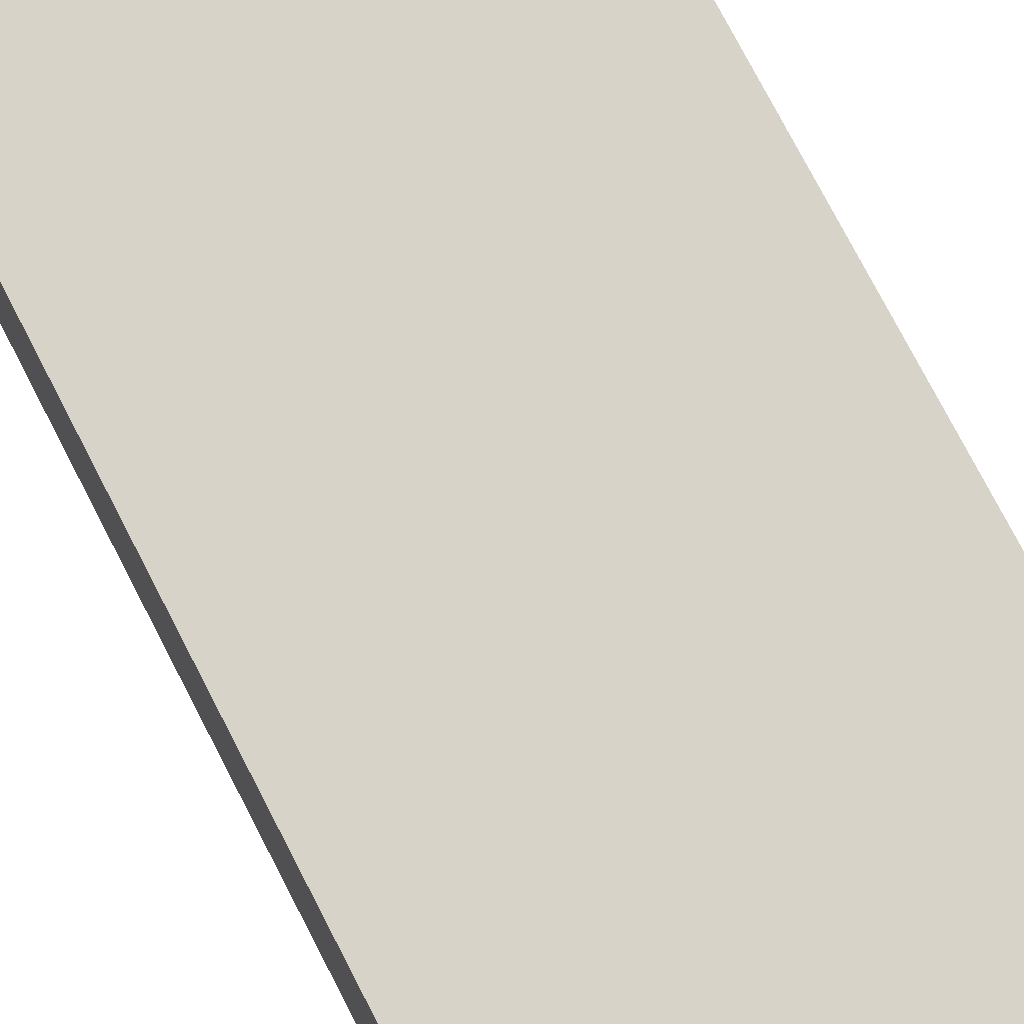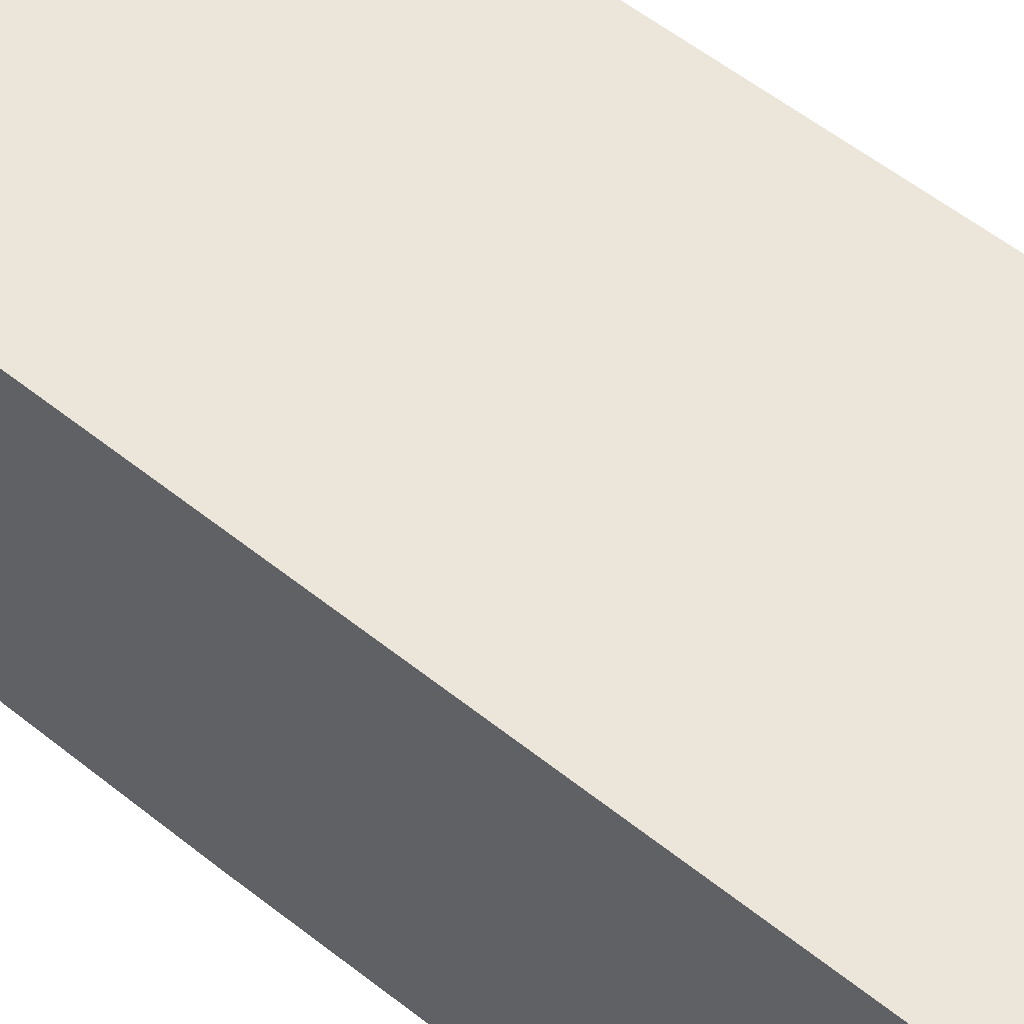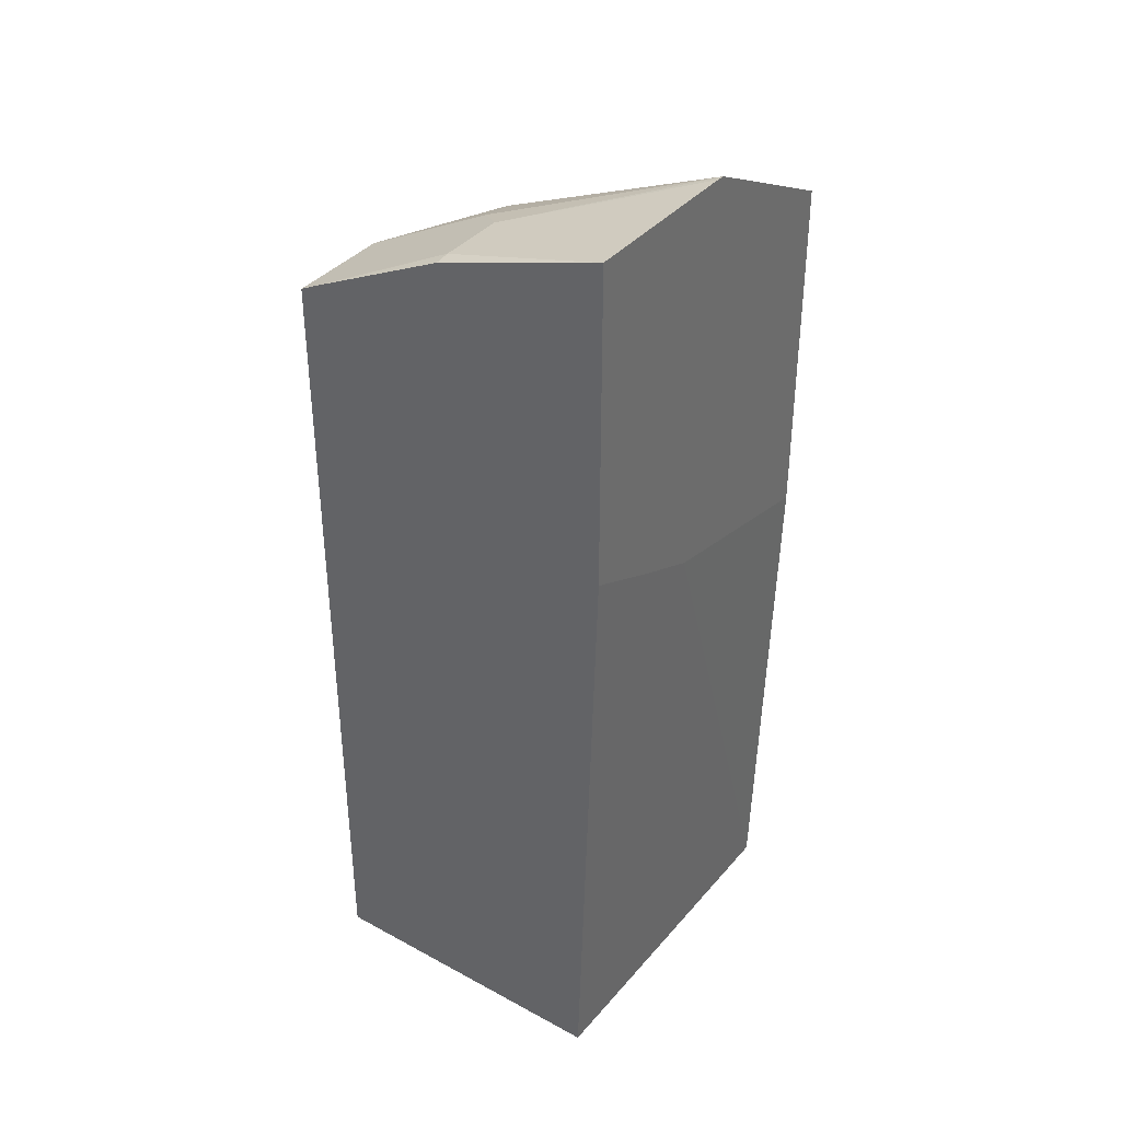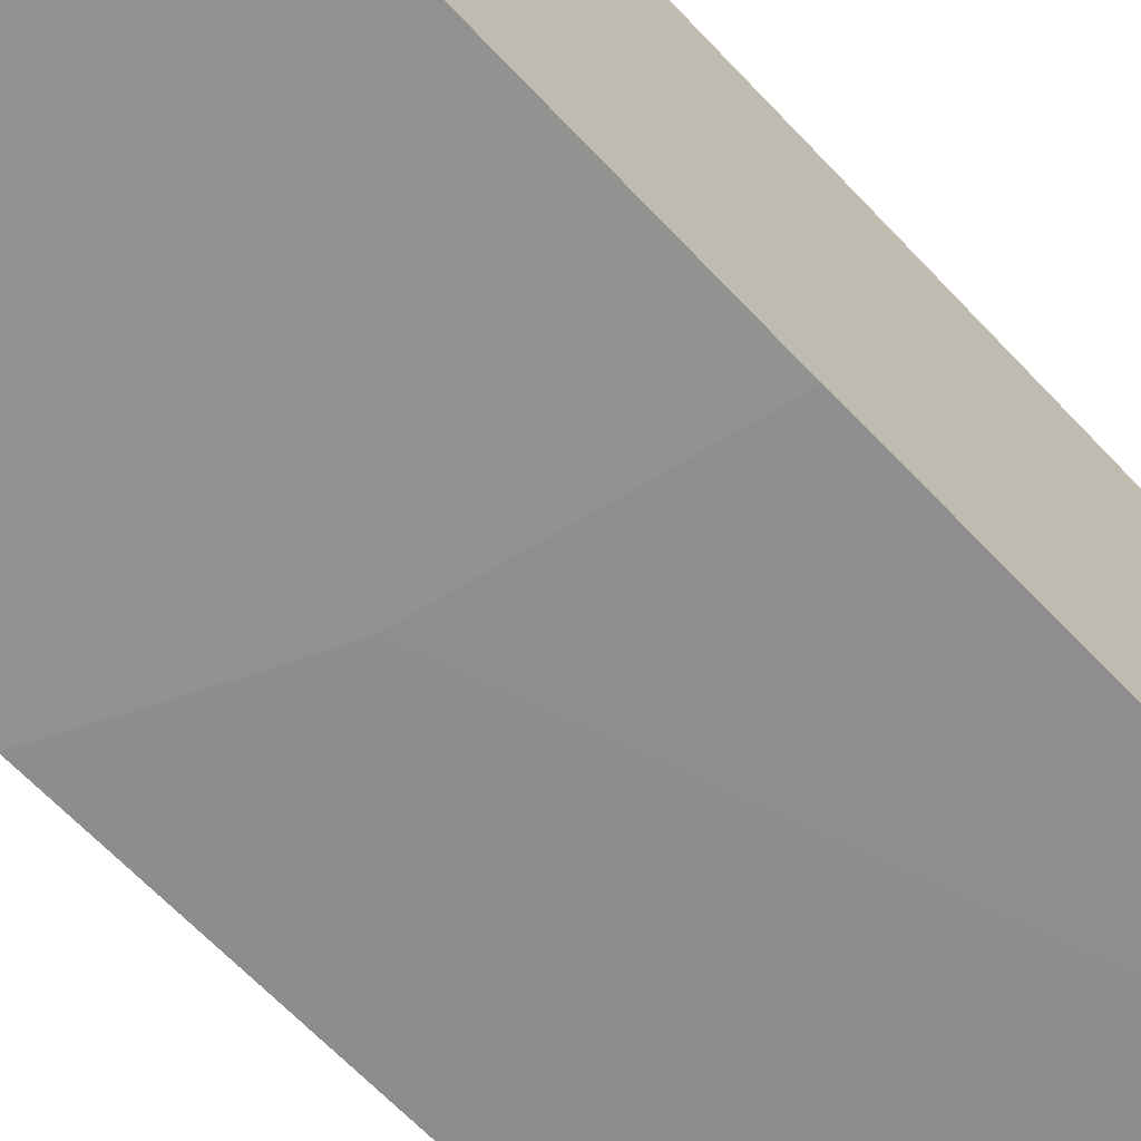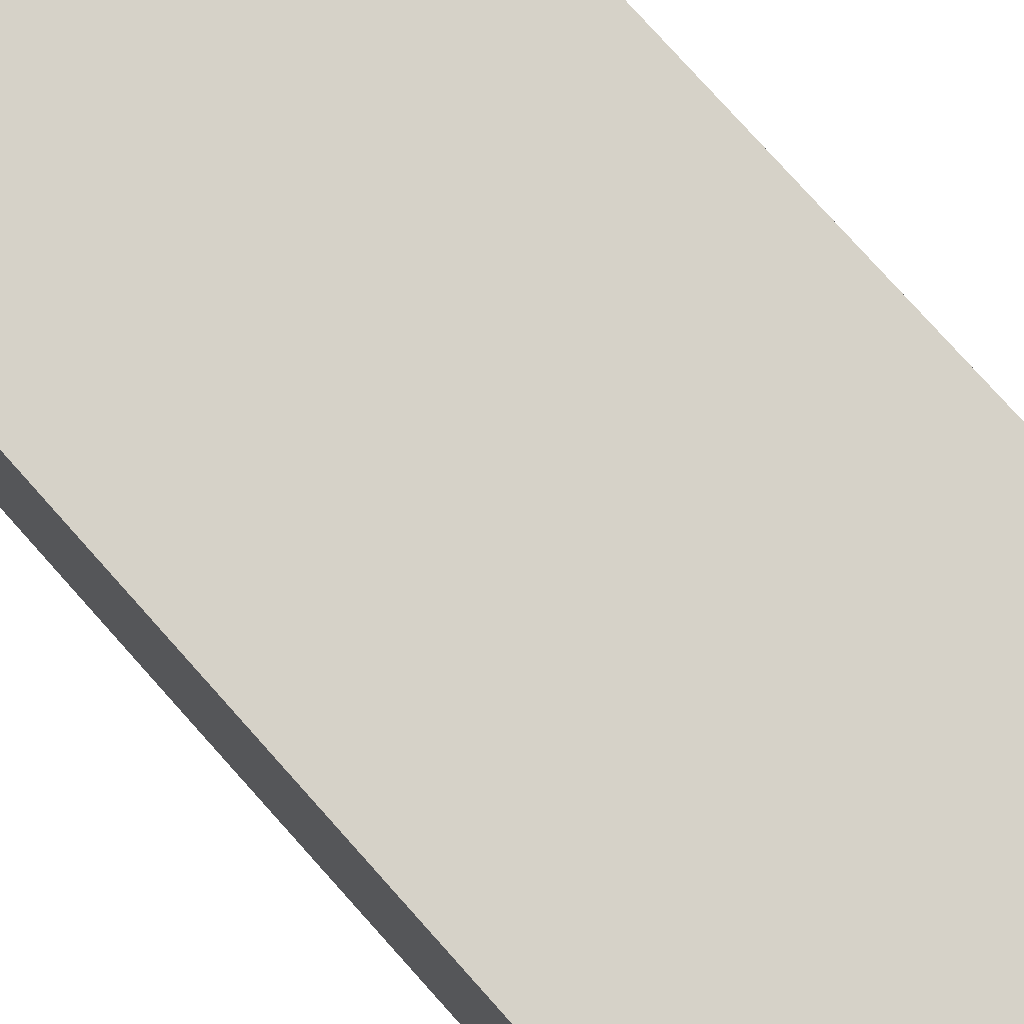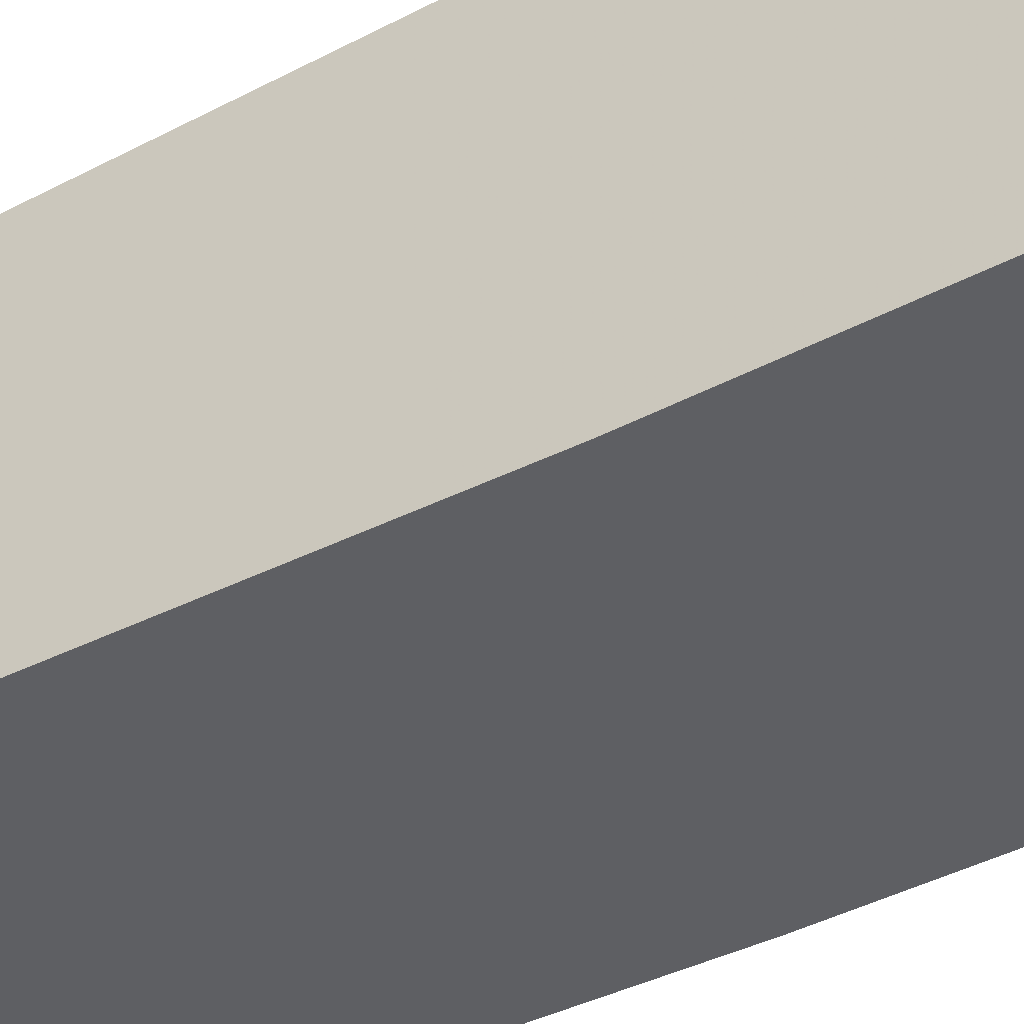
<metadata>
{"format":"obj","ext":"obj","renderer":"f3d","projection":"perspective","resolution":1024,"background":"white","views":[{"elev":75.8,"azim":-27.3,"up":"+Z"},{"elev":55.1,"azim":-49.7,"up":"+Z"},{"elev":37.4,"azim":124.7,"up":"+Y"},{"elev":-66.3,"azim":-136.8,"up":"+Z"},{"elev":77.8,"azim":-41.8,"up":"+Z"},{"elev":-41.5,"azim":122.7,"up":"+Z"}]}
</metadata>
<code>
v 0.1067 0.3645 -0.2357
v 0.05336 0.3645 -0.2357
v 0.1028 0.3494 -0.185
v 0.1067 0.3484 -0.1845
v 0.1067 0.2659 -0.2357
v 0.05073 0.3644 -0.2357
v 0.08222 0.3494 -0.185
v 0.1028 0.3426 -0.1713
v 0.1067 0.3252 -0.1366
v 0.1067 0.3289 -0.1439
v 0.08222 0.2545 -0.2357
v 0.1067 0.07421 -0.2301
v 0.07194 0.3443 -0.1747
v -6.019e-05 0.3389 -0.2357
v 2.54e-06 0.3366 -0.2261
v 0.04112 0.3571 -0.2261
v 0.03084 0.3237 -0.1542
v 0.08222 0.3426 -0.1713
v 0.07497 0.3252 -0.1366
v 0.1067 0.07421 -0.1366
v 0.06166 0.2453 -0.2357
v -0.0001438 0.07421 -0.2315
v 0.06166 0.3366 -0.1644
v -0.0001438 0.3365 -0.2262
v -0.0001438 0.3152 -0.2357
v -0.0001438 0.316 -0.1643
v 0.02056 0.316 -0.1439
v 0.02056 0.3106 -0.1366
v -0.0001438 0.07421 -0.1366
v -0.0001438 0.2324 -0.2357
v -0.0001438 0.2987 -0.1366
v 0.01331 0.307 -0.1366
f 13 19 18
f 13 23 19
f 13 17 23
f 12 22 21
f 12 29 22
f 9 29 20
f 11 12 21
f 9 31 29
f 9 32 31
f 14 24 15
f 9 28 32
f 12 20 29
f 14 25 24
f 22 31 26
f 15 26 16
f 16 26 27
f 16 27 17
f 17 27 23
f 19 27 28
f 19 23 27
f 21 22 30
f 22 29 31
f 22 26 24
f 22 24 25
f 22 25 30
f 26 31 27
f 9 19 28
f 15 24 26
f 8 19 9
f 1 12 5
f 7 13 18
f 27 31 32
f 1 2 7
f 1 7 3
f 1 3 4
f 1 4 10
f 1 10 9
f 1 9 20
f 1 20 12
f 1 5 11
f 1 11 21
f 1 21 30
f 1 30 25
f 1 25 14
f 1 14 6
f 1 6 2
f 2 6 7
f 3 7 18
f 3 18 8
f 3 8 9
f 3 9 10
f 3 10 4
f 5 12 11
f 6 13 7
f 6 14 15
f 6 15 16
f 6 16 17
f 6 17 13
f 8 18 19
f 27 32 28

</code>
